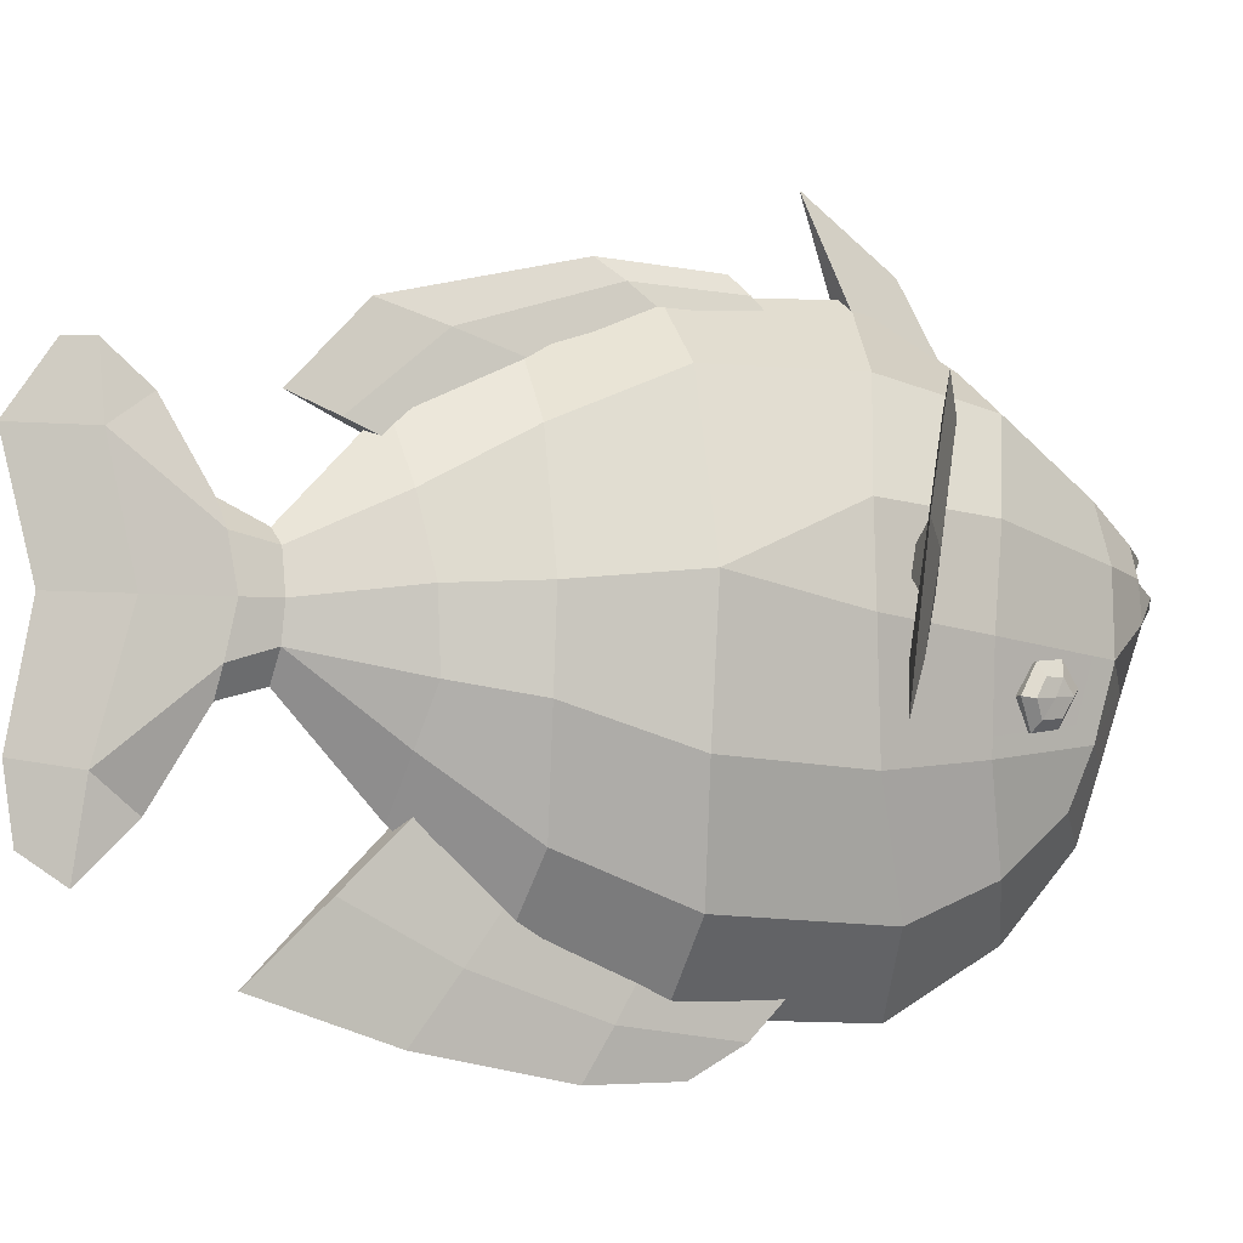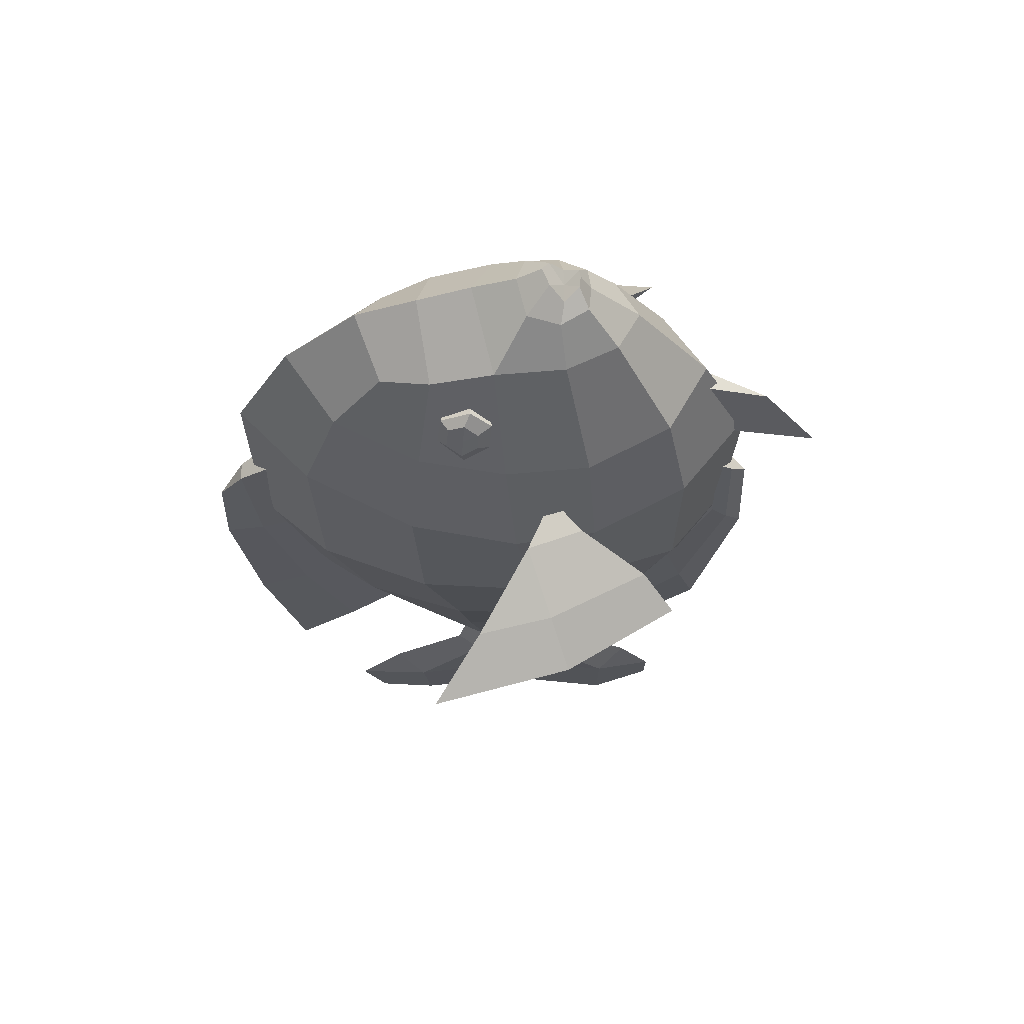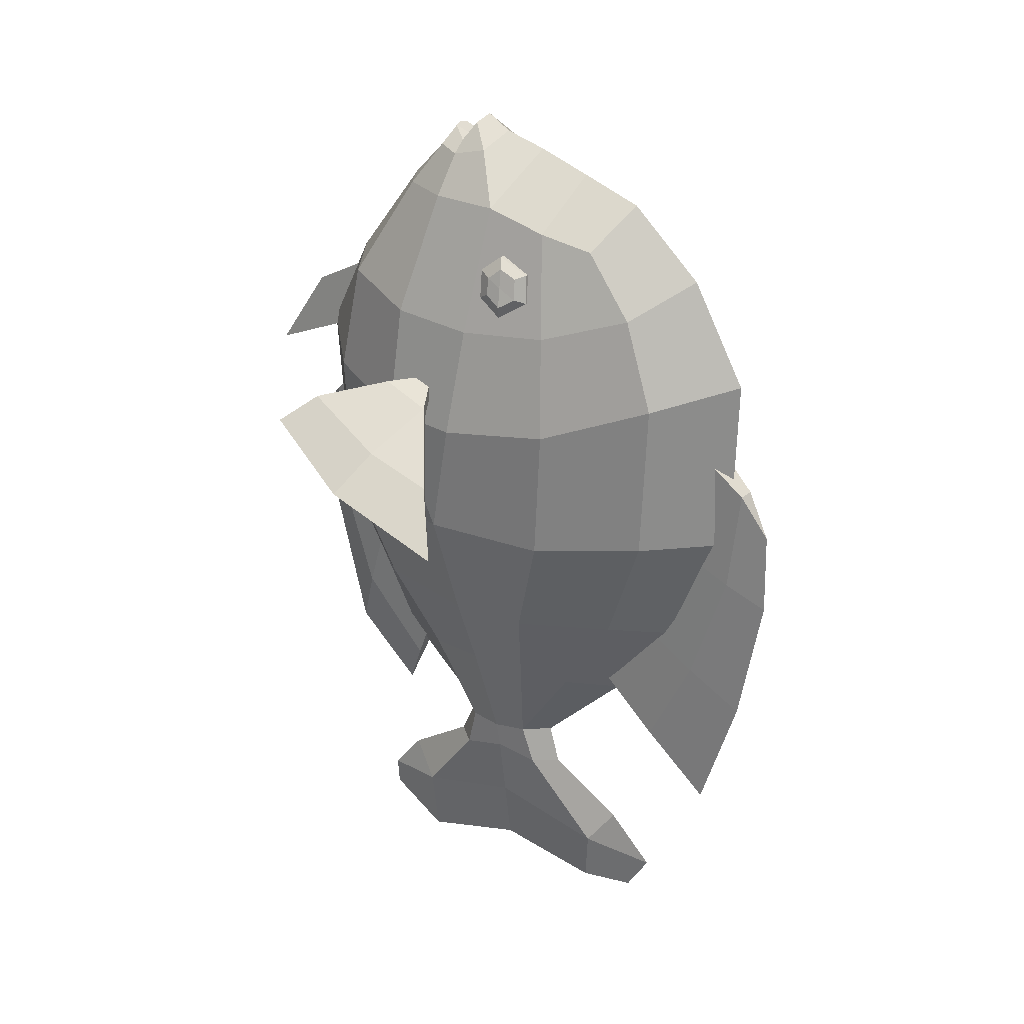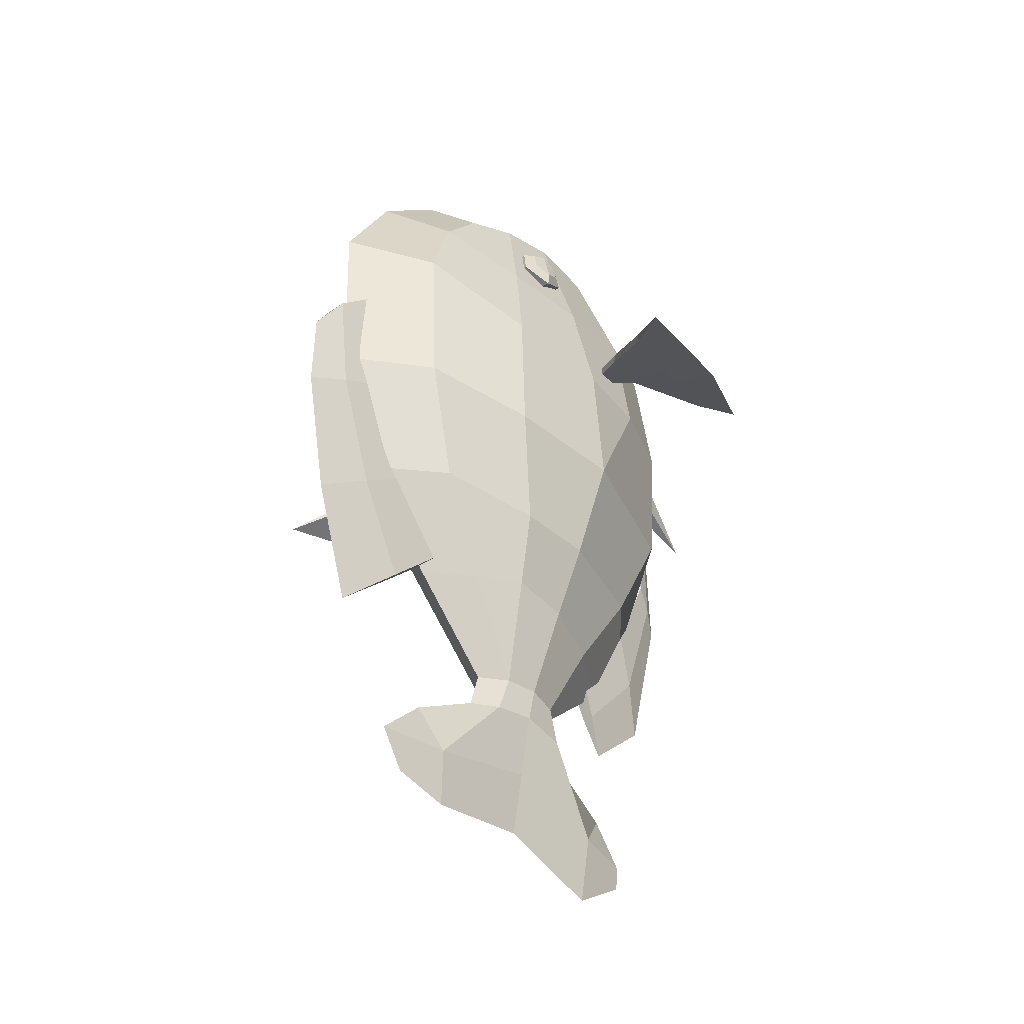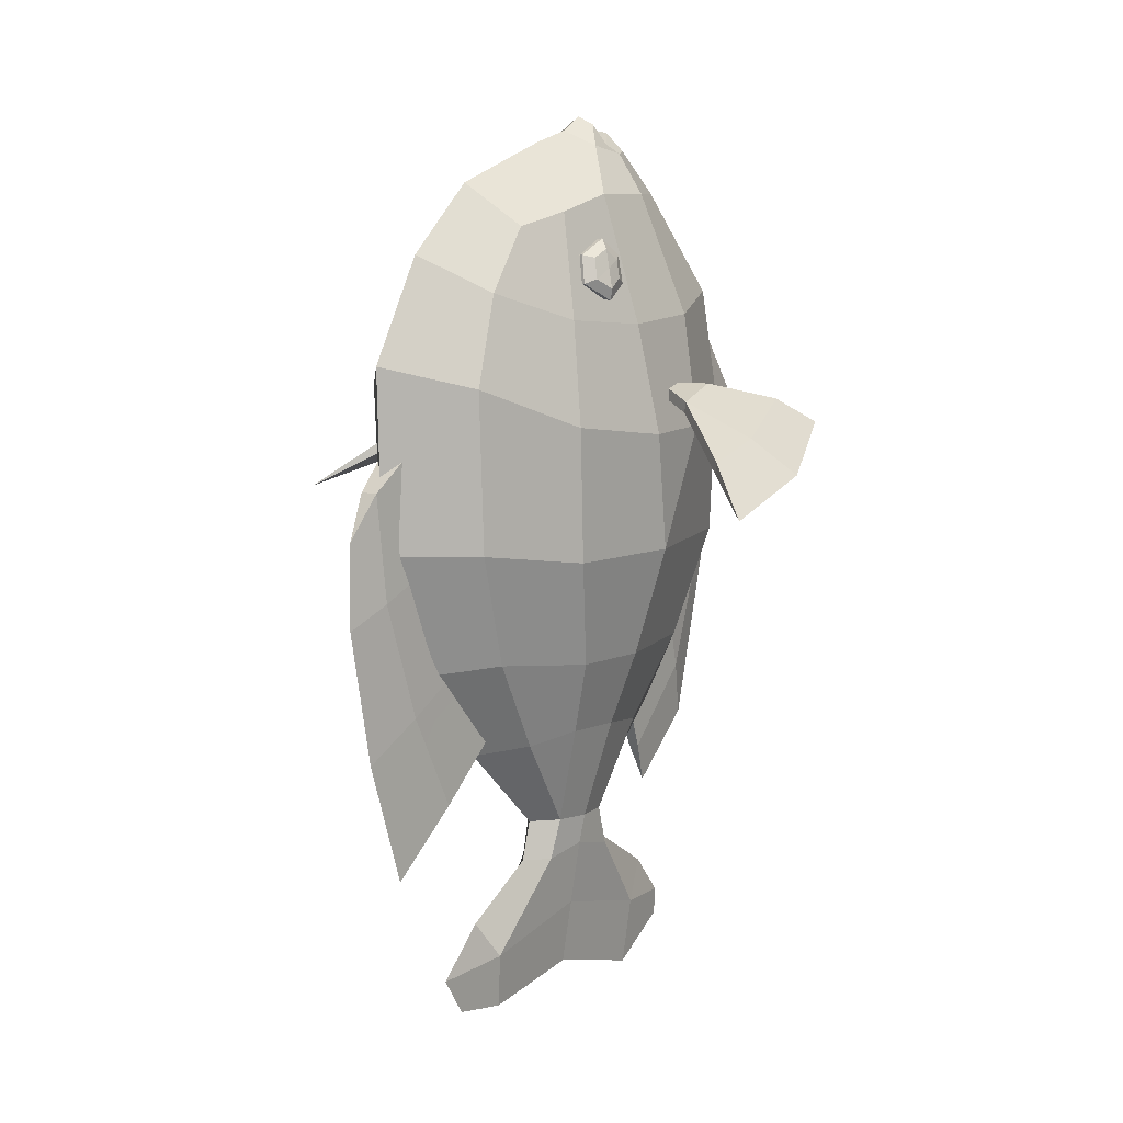
<metadata>
{"format":"obj","ext":"obj","renderer":"f3d","projection":"perspective","resolution":1024,"background":"white","views":[{"elev":-5.3,"azim":63.0,"up":"+Z"},{"elev":59.5,"azim":-91.0,"up":"+Y"},{"elev":24.5,"azim":124.4,"up":"+Y"},{"elev":-41.2,"azim":-140.0,"up":"+Y"},{"elev":7.7,"azim":-142.9,"up":"+Y"}]}
</metadata>
<code>
o fishClown
v -0.6952 5.008 1.665
v -1.287 1.151 3.06
v -0 1.573 4.261
v -1.196 -1.41 2.997
v -0 -1.274 4.039
v -0.6236 -4.973 1.263
v -0.9162 4.376 -2.576
v -1.185 1.621 -4.088
v -0 2.025 -5.355
v -1.162 -1.253 -3.934
v -0 -1.217 -5.248
v -0.6147 -4.978 -1.962
v -0 -5.085 -2.843
v -1.21 4.96 -0.5395
v -0.9667 -4.822 0.06714
v -2.006 -1.484 0.3182
v -2.176 0.6645 -0.1538
v -0.3746 -6.618 0.4943
v -0 -6.618 0.7543
v -0.3746 -6.618 -0.7357
v -0 -6.618 -1.197
v -0.5138 -6.618 -0.1572
v -0.4089 -7.33 0.6436
v -0 -7.33 1.081
v -0.3305 -7.33 -0.958
v -0 -7.33 -1.396
v -0.3921 -7.174 -0.1572
v -0.1778 -8.798 1.83
v -0 -8.831 2.935
v -0.1444 -8.926 -2.268
v -0 -9.087 -3.659
v -0.1957 -8.364 -0.1572
v -0 -9.318 2.897
v -0 -9.771 -3.211
v -0 -9.93 -2.132
v -0.5971 5.851 0.04019
v -0 6.13 -0.1282
v -0.4255 5.782 1.132
v -0 5.827 1.185
v -0.2367 6.262 0.4422
v -0 6.403 0.3106
v -0.1749 6.117 0.9638
v -0.7008 5.722 0.6353
v -0.3479 5.905 0.703
v -1.132 4.983 0.7347
v -1.995 0.7331 1.338
v -0 5.925 0.7104
v -1.172 4.634 -1.677
v -1.883 0.887 -2.132
v -1.824 -1.521 -1.973
v -0.9988 -4.792 -1.103
v -1.222 3.182 2.665
v -1.026 3.234 -3.476
v -1.836 2.647 -0.3478
v -1.805 2.79 1.182
v -1.587 2.745 -1.937
v -0.9635 -3.397 2.135
v -0 -3.296 3.331
v -0.8976 -3.301 -3.122
v -1.48 -3.456 0.1247
v -1.406 -3.475 -1.327
v -1.829 3.287 -1.137
v -1.658 3.987 -1.08
v -1.623 3.83 -1.371
v -1.704 3.452 -1.413
v -1.775 3.475 -0.8433
v -1.719 3.784 -0.8401
v -1.776 3.076 -1.107
v -1.492 4.169 -0.9712
v -1.442 3.881 -1.505
v -1.544 3.375 -1.577
v -1.701 3.373 -0.6419
v -1.569 3.869 -0.5877
v -0.2329 -1.6 -4.569
v -0.2776 0.4625 -4.961
v -0 -0.8855 -6.054
v -0 -2.394 -6.076
v -0.2329 -4.629 -2.576
v -0 -6.977 -4.866
v -0.2329 -3.395 -3.606
v -0 -4.783 -5.603
v -0.2329 -3.277 3.064
v -0.1543 -4.991 1.852
v -0 -6.478 2.47
v -0 -5.299 3.722
v -0 -2.231 4.503
v -0.2329 -1.43 3.872
v -0 -0.2607 4.439
v -0.2329 0.2613 3.858
v -0 0.8272 5.674
v -0 2.329 4.614
v -0.2329 3.063 3.128
v -0.2329 1.546 3.925
v -3.724 0.7917 2.717
v -1.732 1.564 0.5126
v -4.918 -0.5805 -1.727
v -2.612 1.257 0.05376
v -2.409 1.535 1.068
v -3.895 0.2884 -0.8748
v -3.184 1.228 2.2
v -3.745 0.6213 0.4654
v -4.521 -0.01334 0.7751
v -1.701 1.367 0.5126
v -2.582 1.06 0.05376
v -2.379 1.338 1.068
v -3.864 0.09183 -0.8748
v -3.153 1.031 2.2
v -3.443 0.6492 0.949
v -0.1672 -0.08701 -5.57
v -0.1601 -1.997 -5.322
v -0.1601 -5.803 -3.721
v -0.1601 -4.089 -4.604
v -0.1055 -5.734 2.161
v -0.1601 -4.288 3.393
v -0.1601 -1.83 4.187
v -0.1601 0.000333 4.148
v -1.489 3.116 -1.104
v -1.224 4.13 -0.9784
v -1.178 3.863 -1.474
v -1.273 3.391 -1.538
v -1.419 3.391 -0.6726
v -1.297 3.852 -0.6224
v -0 5.129 -2.999
v -0 -10.06 1.818
v -0 3.887 -4.332
v 0.6952 5.008 1.665
v 1.222 3.182 2.665
v -0 3.291 3.396
v -0 5.008 2.068
v 1.287 1.151 3.06
v 1.196 -1.41 2.997
v 0.9635 -3.397 2.135
v 0.9162 4.376 -2.576
v 1.026 3.234 -3.476
v 1.185 1.621 -4.088
v 1.162 -1.253 -3.934
v -0 -3.431 -4.294
v 0.8976 -3.301 -3.122
v 0.5971 5.851 0.04019
v -0 5.897 -0.9125
v 1.21 4.96 -0.5395
v -0 5.542 -1.887
v 1.172 4.634 -1.677
v 0.6236 -4.973 1.263
v 1.48 -3.456 0.1247
v 0.9667 -4.822 0.06714
v 1.995 0.7331 1.338
v 2.006 -1.484 0.3182
v 1.805 2.79 1.182
v 1.406 -3.475 -1.327
v 0.9988 -4.792 -1.103
v 2.176 0.6645 -0.1538
v 1.883 0.887 -2.132
v 1.824 -1.521 -1.973
v 1.836 2.647 -0.3478
v 1.587 2.745 -1.937
v -0 -5.093 2.363
v 0.3746 -6.618 0.4943
v 0.6147 -4.978 -1.962
v 0.3746 -6.618 -0.7357
v 0.5138 -6.618 -0.1572
v 0.4089 -7.33 0.6436
v 0.3305 -7.33 -0.958
v 0.3921 -7.174 -0.1572
v 0.1778 -8.798 1.83
v 0.1444 -8.926 -2.268
v 0.1957 -8.364 -0.1572
v -0 -9.557 -0.1572
v 0.4255 5.782 1.132
v 1.132 4.983 0.7347
v 0.7008 5.722 0.6353
v 0.2367 6.262 0.4422
v -0 6.162 0.9905
v 0.1749 6.117 0.9638
v 0.3479 5.905 0.703
v 1.829 3.287 -1.137
v 1.658 3.987 -1.08
v 1.623 3.83 -1.371
v 1.704 3.452 -1.413
v 1.775 3.475 -0.8433
v 1.719 3.784 -0.8401
v 1.492 4.169 -0.9712
v 1.442 3.881 -1.505
v 1.544 3.375 -1.577
v 1.776 3.076 -1.107
v 1.701 3.373 -0.6419
v 1.569 3.869 -0.5877
v 0.2329 -1.6 -4.569
v 0.2776 0.4625 -4.961
v 0.1672 -0.08701 -5.57
v 0.1601 -1.997 -5.322
v 0.1601 -4.089 -4.604
v 0.2329 -3.395 -3.606
v 0.1601 -5.803 -3.721
v 0.2329 -4.629 -2.576
v 0.2329 -3.277 3.064
v 0.1543 -4.991 1.852
v 0.1055 -5.734 2.161
v 0.1601 -4.288 3.393
v 0.1601 -1.83 4.187
v 0.2329 -1.43 3.872
v 0.1601 0.000333 4.148
v 0.2329 0.2613 3.858
v 0.2329 3.063 3.128
v 0.2329 1.546 3.925
v 2.409 1.535 1.068
v 1.732 1.564 0.5126
v 2.612 1.257 0.05376
v 3.745 0.6213 0.4654
v 3.184 1.228 2.2
v 4.521 -0.01334 0.7751
v 3.724 0.7917 2.717
v 3.895 0.2884 -0.8748
v 4.918 -0.5805 -1.727
v 3.153 1.031 2.2
v 1.701 1.367 0.5126
v 2.582 1.06 0.05376
v 3.864 0.09183 -0.8748
v 2.379 1.338 1.068
v 3.443 0.6492 0.949
v 1.224 4.13 -0.9784
v 1.178 3.863 -1.474
v 1.273 3.391 -1.538
v 1.489 3.116 -1.104
v 1.419 3.391 -0.6726
v 1.297 3.852 -0.6224
v -0 -8.214 -2.805
v -0 -8.099 2.331
v -1.742 3.643 -1.108
v 1.742 3.643 -1.108
f 1 128 129
f 128 1 52
f 5 3 2
f 2 4 5
f 5 4 58
f 4 57 58
f 123 125 7
f 7 125 53
f 11 8 9
f 8 11 10
f 137 10 11
f 10 137 59
f 140 14 36
f 140 36 37
f 48 140 142
f 140 48 14
f 60 6 57
f 60 15 6
f 46 16 4
f 4 2 46
f 2 55 46
f 55 2 52
f 51 60 61
f 60 51 15
f 50 17 49
f 17 50 16
f 49 54 56
f 54 49 17
f 6 19 157
f 19 6 18
f 20 12 21
f 12 13 21
f 15 18 6
f 18 15 22
f 20 15 51
f 15 20 22
f 18 24 19
f 24 18 23
f 21 25 20
f 25 21 26
f 27 18 22
f 18 27 23
f 20 27 22
f 27 20 25
f 228 24 28
f 24 23 28
f 227 31 30
f 32 23 27
f 32 28 23
f 32 25 30
f 25 32 27
f 124 33 28
f 28 33 29
f 34 30 31
f 30 34 35
f 168 28 32
f 28 168 124
f 168 30 35
f 30 168 32
f 129 39 38
f 38 1 129
f 1 38 45
f 43 45 38
f 36 41 37
f 41 36 40
f 42 39 173
f 39 42 38
f 44 36 43
f 36 44 40
f 38 44 43
f 44 38 42
f 14 45 36
f 36 45 43
f 54 45 14
f 45 54 55
f 46 17 16
f 44 42 47
f 40 44 47
f 7 53 56
f 7 56 48
f 10 49 8
f 49 10 50
f 59 50 10
f 50 59 61
f 52 3 128
f 3 52 2
f 55 1 45
f 55 52 1
f 48 56 54
f 54 14 48
f 54 17 55
f 17 46 55
f 8 56 53
f 56 8 49
f 58 57 157
f 57 6 157
f 12 59 13
f 137 13 59
f 16 57 4
f 16 60 57
f 61 16 50
f 16 61 60
f 51 61 12
f 59 12 61
f 64 65 229
f 229 63 64
f 63 229 67
f 69 70 64
f 69 64 63
f 71 64 70
f 64 71 65
f 62 65 71
f 62 71 68
f 68 72 66
f 68 66 62
f 69 67 73
f 67 69 63
f 66 73 67
f 73 66 72
f 109 110 74
f 74 75 109
f 80 110 112
f 110 80 74
f 111 81 79
f 81 111 112
f 76 109 190
f 194 195 78
f 78 111 194
f 114 83 113
f 83 114 82
f 87 82 115
f 82 114 115
f 116 115 88
f 88 115 86
f 93 91 92
f 91 93 90
f 92 91 204
f 98 95 97
f 101 98 97
f 98 101 100
f 102 94 100
f 102 100 101
f 97 99 101
f 96 102 99
f 99 102 101
f 100 94 107
f 103 104 97
f 103 97 95
f 104 99 97
f 104 106 99
f 105 95 98
f 95 105 103
f 96 99 106
f 105 100 107
f 100 105 98
f 104 103 105
f 102 96 106
f 102 106 108
f 104 108 106
f 108 104 105
f 105 107 108
f 94 102 108
f 94 108 107
f 77 110 76
f 110 109 76
f 112 77 81
f 77 112 110
f 111 78 112
f 78 80 112
f 85 113 84
f 113 85 114
f 85 86 114
f 115 114 86
f 89 87 116
f 116 87 115
f 197 198 113
f 113 83 197
f 116 88 202
f 118 119 70
f 70 69 118
f 70 120 71
f 120 70 119
f 117 71 120
f 71 117 68
f 117 72 68
f 72 117 121
f 122 118 69
f 69 73 122
f 121 122 73
f 73 72 121
f 47 41 40
f 47 172 41
f 123 7 142
f 7 48 142
f 125 9 53
f 9 8 53
f 128 126 129
f 126 128 127
f 3 5 130
f 130 5 131
f 5 58 131
f 131 58 132
f 133 134 125
f 133 125 123
f 11 9 135
f 11 135 136
f 137 11 136
f 137 136 138
f 141 140 139
f 139 140 37
f 142 140 143
f 143 140 141
f 145 144 146
f 145 132 144
f 147 131 148
f 131 147 130
f 149 130 147
f 130 149 127
f 151 145 146
f 145 151 150
f 153 152 154
f 154 152 148
f 155 153 156
f 153 155 152
f 144 19 158
f 19 144 157
f 21 159 160
f 21 13 159
f 146 158 161
f 158 146 144
f 160 151 146
f 160 146 161
f 158 24 162
f 24 158 19
f 21 163 26
f 163 21 160
f 164 161 158
f 158 162 164
f 160 164 163
f 164 160 161
f 165 24 228
f 165 162 24
f 166 31 227
f 167 164 162
f 162 165 167
f 163 167 166
f 167 163 164
f 124 165 33
f 33 165 29
f 34 31 166
f 166 35 34
f 167 165 168
f 165 124 168
f 166 168 35
f 168 166 167
f 39 129 169
f 169 129 126
f 126 170 169
f 170 171 169
f 139 41 172
f 41 139 37
f 39 174 173
f 174 39 169
f 175 139 172
f 139 175 171
f 175 169 171
f 169 175 174
f 139 170 141
f 170 139 171
f 155 141 170
f 155 170 149
f 147 148 152
f 47 42 173
f 47 173 174
f 175 47 174
f 172 47 175
f 156 134 133
f 156 133 143
f 136 135 153
f 136 153 154
f 138 136 154
f 138 154 150
f 127 3 130
f 3 127 128
f 127 149 126
f 149 170 126
f 143 155 156
f 155 143 141
f 152 155 149
f 152 149 147
f 156 135 134
f 135 156 153
f 58 157 132
f 144 132 157
f 13 138 159
f 13 137 138
f 148 132 145
f 148 131 132
f 154 148 150
f 150 148 145
f 159 138 150
f 159 150 151
f 176 179 230
f 176 230 180
f 180 230 181
f 183 182 178
f 178 182 177
f 184 178 179
f 178 184 183
f 185 184 176
f 176 184 179
f 186 185 180
f 180 185 176
f 182 181 177
f 181 182 187
f 187 180 181
f 180 187 186
f 191 190 188
f 188 190 189
f 192 191 193
f 193 191 188
f 194 79 81
f 194 81 192
f 199 198 197
f 199 197 196
f 200 196 201
f 200 199 196
f 200 202 88
f 200 88 86
f 84 113 198
f 203 89 202
f 89 116 202
f 91 205 204
f 205 91 90
f 90 93 205
f 206 208 207
f 209 206 210
f 206 209 208
f 209 210 211
f 212 211 210
f 208 209 213
f 211 214 213
f 211 213 209
f 210 215 212
f 216 208 217
f 207 208 216
f 218 217 213
f 208 213 217
f 216 219 207
f 206 207 219
f 214 218 213
f 219 210 206
f 210 219 215
f 217 219 216
f 214 211 218
f 211 220 218
f 220 217 218
f 217 220 219
f 219 220 215
f 211 212 220
f 220 212 215
f 77 76 191
f 190 191 76
f 81 77 192
f 192 77 191
f 195 194 192
f 195 192 193
f 109 75 189
f 109 189 190
f 194 111 79
f 85 84 198
f 198 199 85
f 86 199 200
f 86 85 199
f 201 203 202
f 202 200 201
f 221 183 222
f 183 221 182
f 223 183 184
f 183 223 222
f 184 224 223
f 224 184 185
f 185 186 224
f 186 225 224
f 221 226 182
f 182 226 187
f 225 187 226
f 187 225 186
f 133 123 142
f 142 143 133
f 134 9 125
f 9 134 135
f 26 30 25
f 30 26 227
f 163 166 26
f 26 166 227
f 28 29 228
f 228 29 165
f 160 159 151
f 51 12 20
f 65 62 229
f 62 66 229
f 229 66 67
f 179 178 230
f 178 177 230
f 230 177 181

</code>
